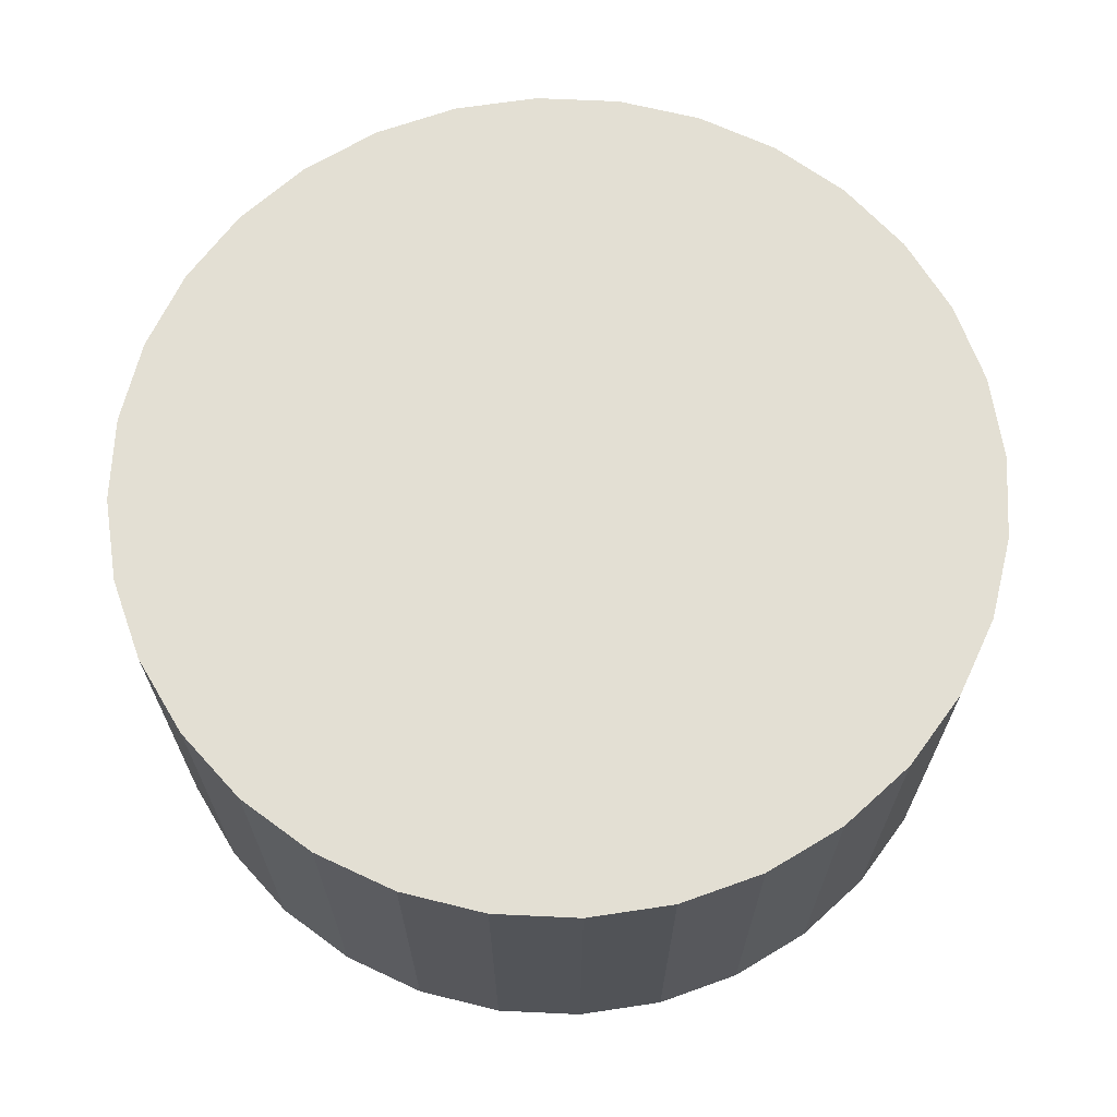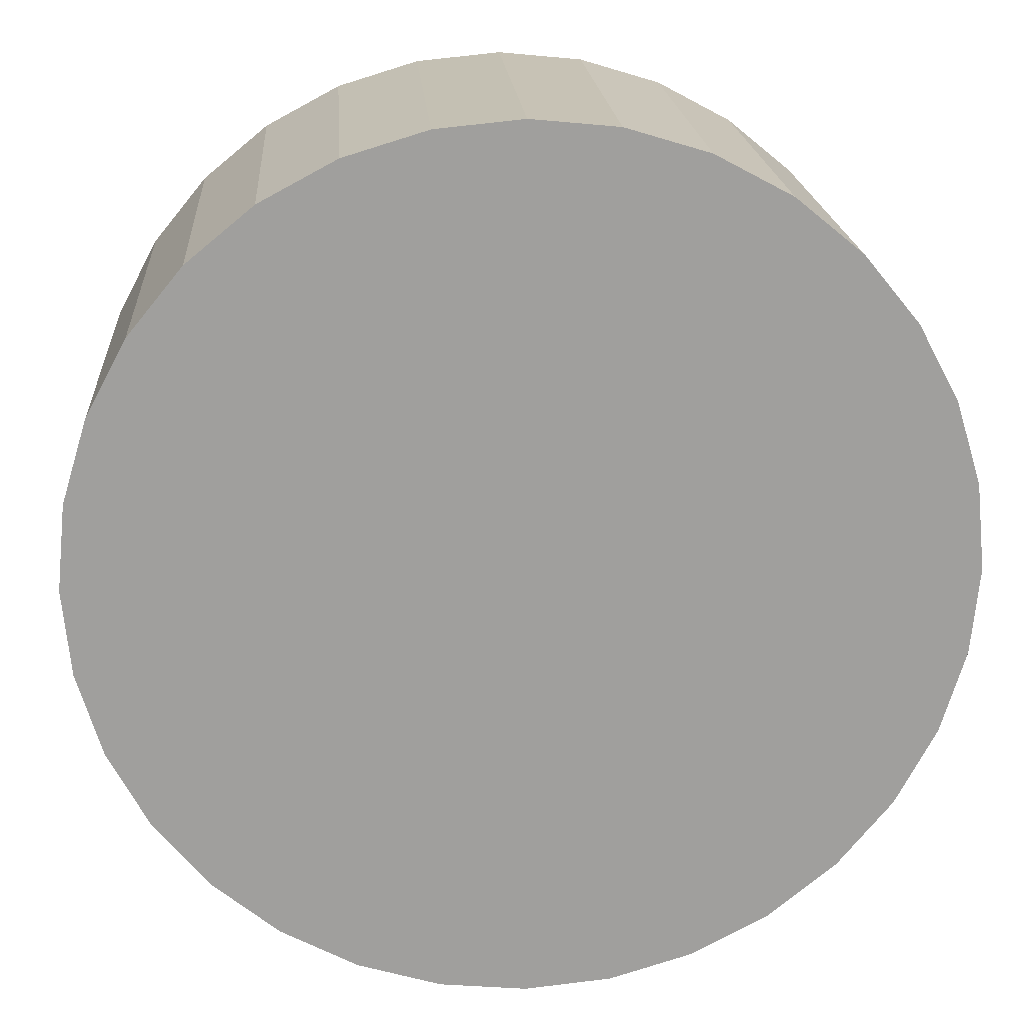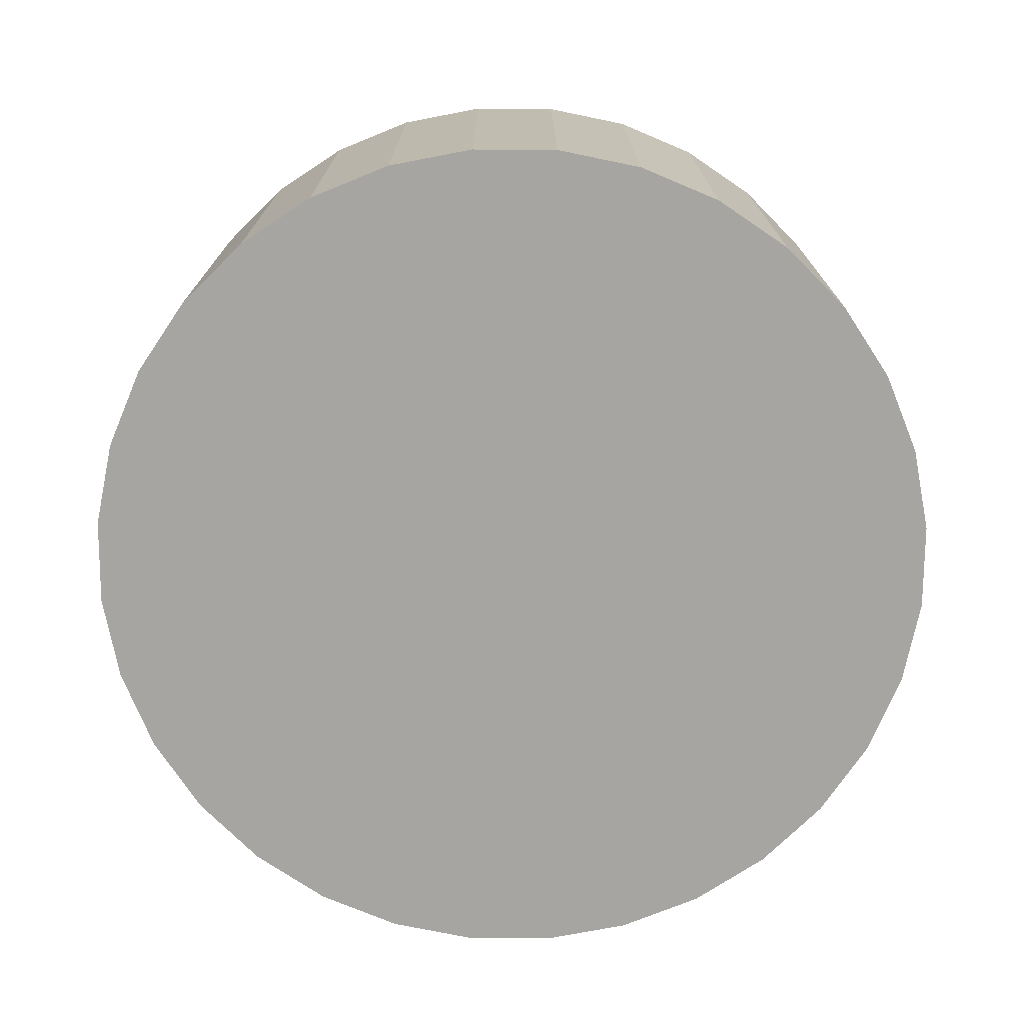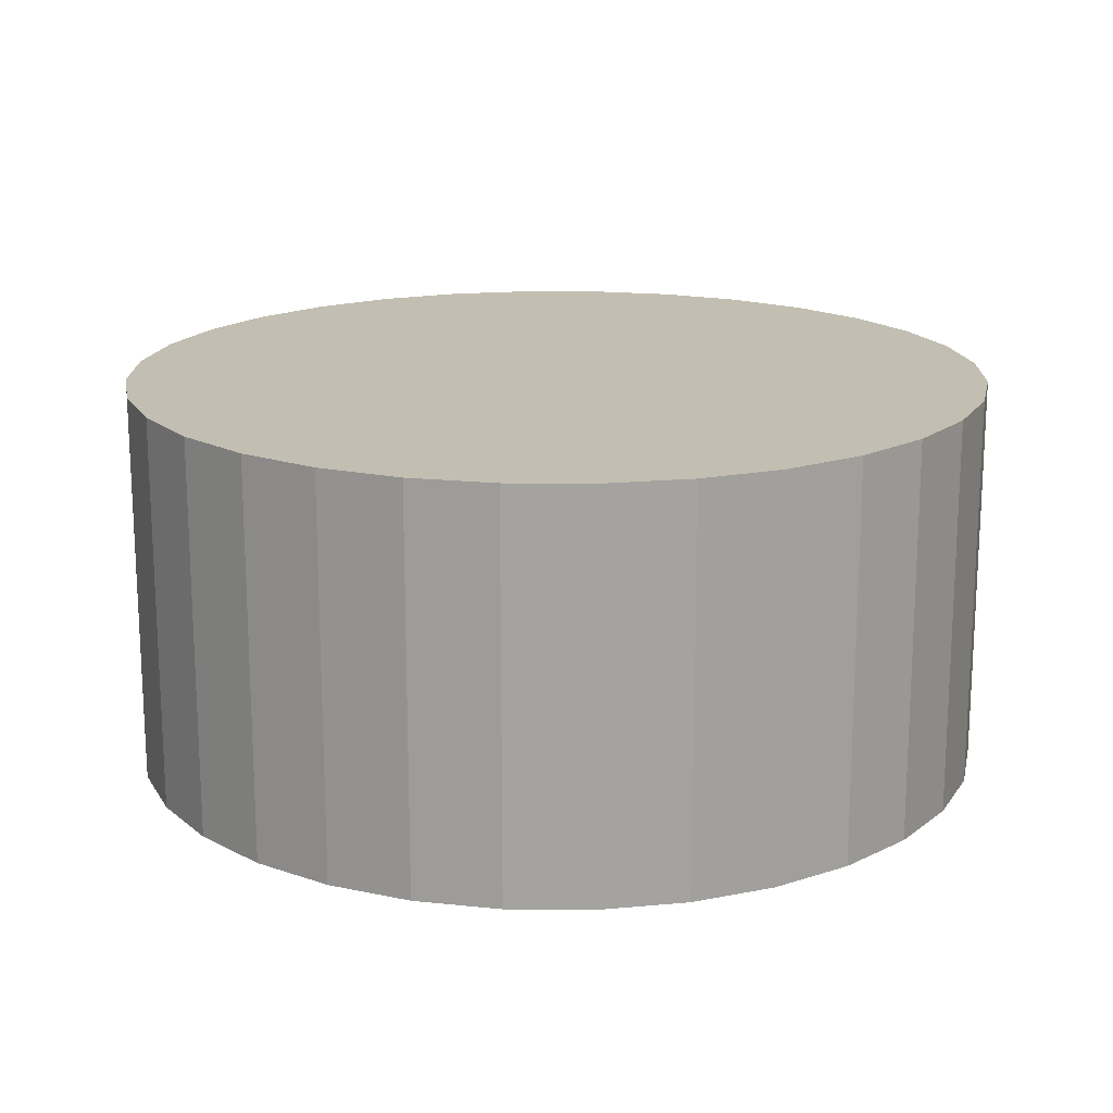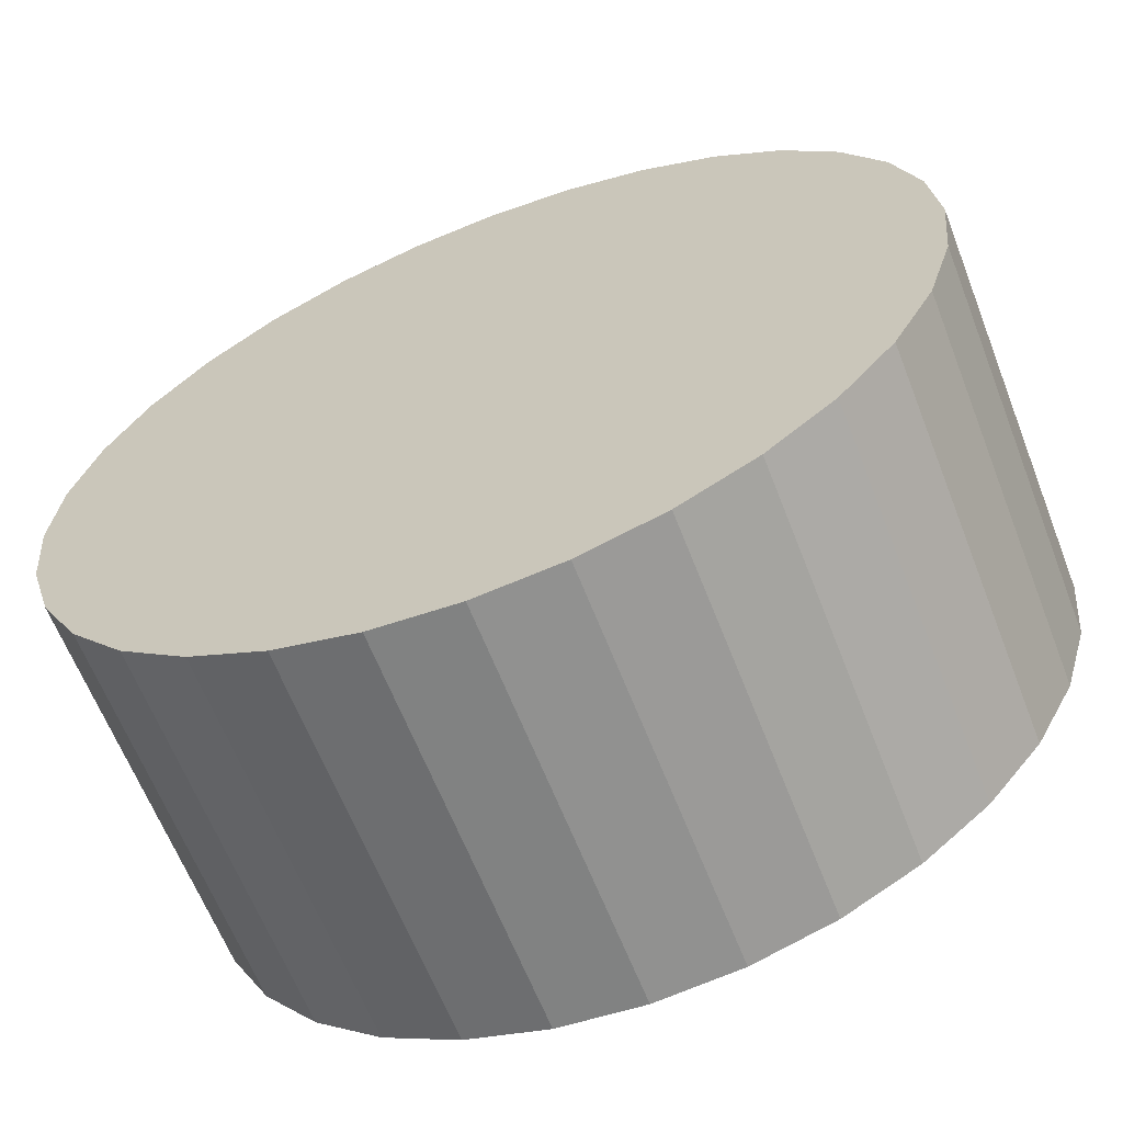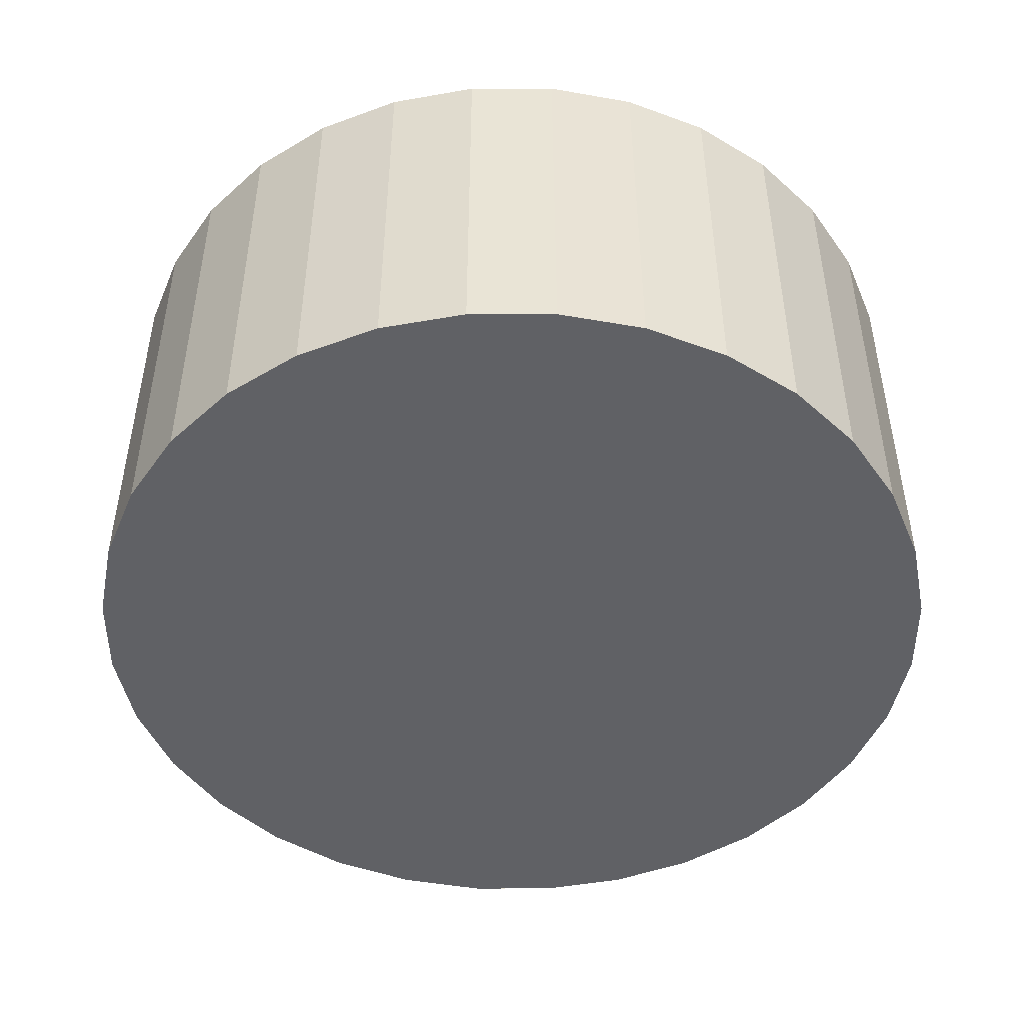
<metadata>
{"format":"obj","ext":"obj","renderer":"f3d","projection":"perspective","resolution":1024,"background":"white","views":[{"elev":66.9,"azim":98.3,"up":"+Z"},{"elev":19.0,"azim":-3.9,"up":"+Y"},{"elev":-73.8,"azim":151.5,"up":"+Z"},{"elev":17.1,"azim":130.1,"up":"+Z"},{"elev":-63.4,"azim":21.3,"up":"+Y"},{"elev":-47.5,"azim":-118.1,"up":"+Z"}]}
</metadata>
<code>
o WheelBL_Cylinder.032
v 0 0.2157 -0.09823
v 0 0.2157 0.09823
v 0.04208 0.2115 -0.09823
v 0.04208 0.2115 0.09823
v 0.08254 0.1993 -0.09823
v 0.08254 0.1993 0.09823
v 0.1198 0.1793 -0.09823
v 0.1198 0.1793 0.09823
v 0.1525 0.1525 -0.09823
v 0.1525 0.1525 0.09823
v 0.1793 0.1198 -0.09823
v 0.1793 0.1198 0.09823
v 0.1993 0.08254 -0.09823
v 0.1993 0.08254 0.09823
v 0.2115 0.04208 -0.09823
v 0.2115 0.04208 0.09823
v 0.2157 0 -0.09823
v 0.2157 0 0.09823
v 0.2115 -0.04208 -0.09823
v 0.2115 -0.04208 0.09823
v 0.1993 -0.08254 -0.09823
v 0.1993 -0.08254 0.09823
v 0.1793 -0.1198 -0.09823
v 0.1793 -0.1198 0.09823
v 0.1525 -0.1525 -0.09823
v 0.1525 -0.1525 0.09823
v 0.1198 -0.1793 -0.09823
v 0.1198 -0.1793 0.09823
v 0.08254 -0.1993 -0.09823
v 0.08254 -0.1993 0.09823
v 0.04208 -0.2115 -0.09823
v 0.04208 -0.2115 0.09823
v -0 -0.2157 -0.09823
v -0 -0.2157 0.09823
v -0.04208 -0.2115 -0.09823
v -0.04208 -0.2115 0.09823
v -0.08254 -0.1993 -0.09823
v -0.08254 -0.1993 0.09823
v -0.1198 -0.1793 -0.09823
v -0.1198 -0.1793 0.09823
v -0.1525 -0.1525 -0.09823
v -0.1525 -0.1525 0.09823
v -0.1793 -0.1198 -0.09823
v -0.1793 -0.1198 0.09823
v -0.1993 -0.08254 -0.09823
v -0.1993 -0.08254 0.09823
v -0.2115 -0.04208 -0.09823
v -0.2115 -0.04208 0.09823
v -0.2157 0 -0.09823
v -0.2157 0 0.09823
v -0.2115 0.04208 -0.09823
v -0.2115 0.04208 0.09823
v -0.1993 0.08254 -0.09823
v -0.1993 0.08254 0.09823
v -0.1793 0.1198 -0.09823
v -0.1793 0.1198 0.09823
v -0.1525 0.1525 -0.09823
v -0.1525 0.1525 0.09823
v -0.1198 0.1793 -0.09823
v -0.1198 0.1793 0.09823
v -0.08254 0.1993 -0.09823
v -0.08254 0.1993 0.09823
v -0.04208 0.2115 -0.09823
v -0.04208 0.2115 0.09823
f 1 2 4 3
f 3 4 6 5
f 5 6 8 7
f 7 8 10 9
f 9 10 12 11
f 11 12 14 13
f 13 14 16 15
f 15 16 18 17
f 17 18 20 19
f 19 20 22 21
f 21 22 24 23
f 23 24 26 25
f 25 26 28 27
f 27 28 30 29
f 29 30 32 31
f 31 32 34 33
f 33 34 36 35
f 35 36 38 37
f 37 38 40 39
f 39 40 42 41
f 41 42 44 43
f 43 44 46 45
f 45 46 48 47
f 47 48 50 49
f 49 50 52 51
f 51 52 54 53
f 53 54 56 55
f 55 56 58 57
f 57 58 60 59
f 59 60 62 61
f 4 2 64 62 60 58 56 54 52 50 48 46 44 42 40 38 36 34 32 30 28 26 24 22 20 18 16 14 12 10 8 6
f 61 62 64 63
f 63 64 2 1
f 1 3 5 7 9 11 13 15 17 19 21 23 25 27 29 31 33 35 37 39 41 43 45 47 49 51 53 55 57 59 61 63

</code>
